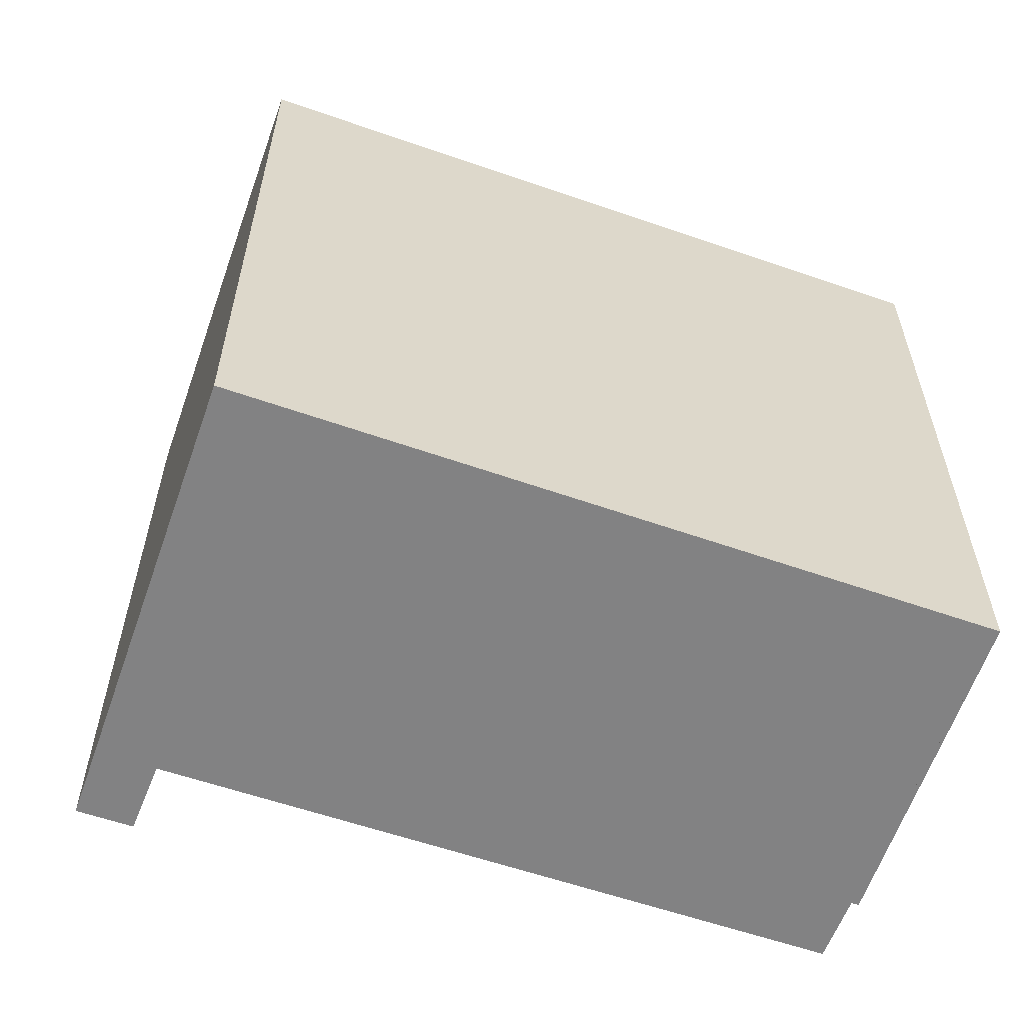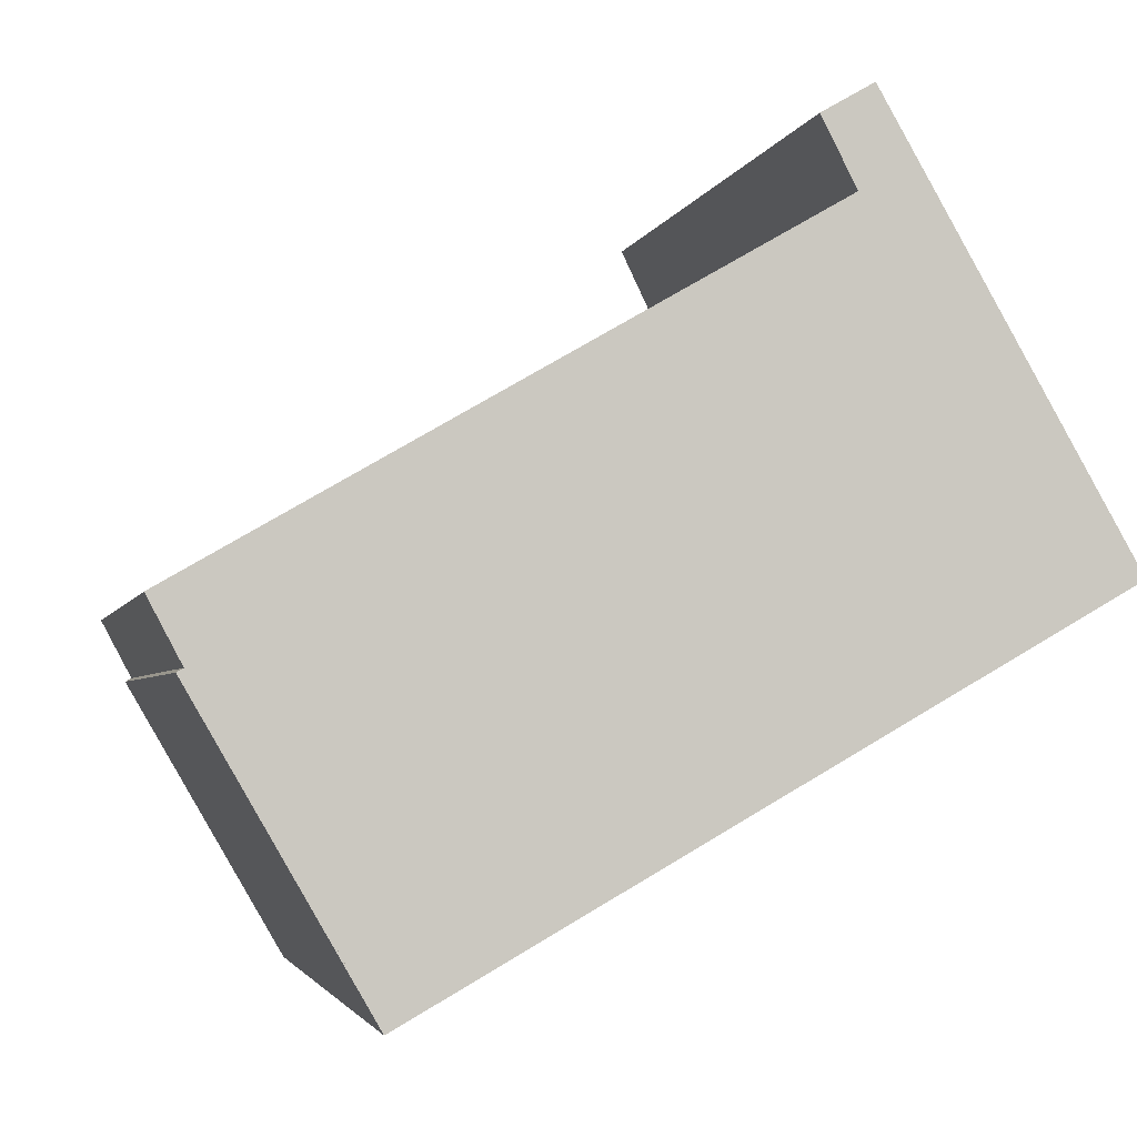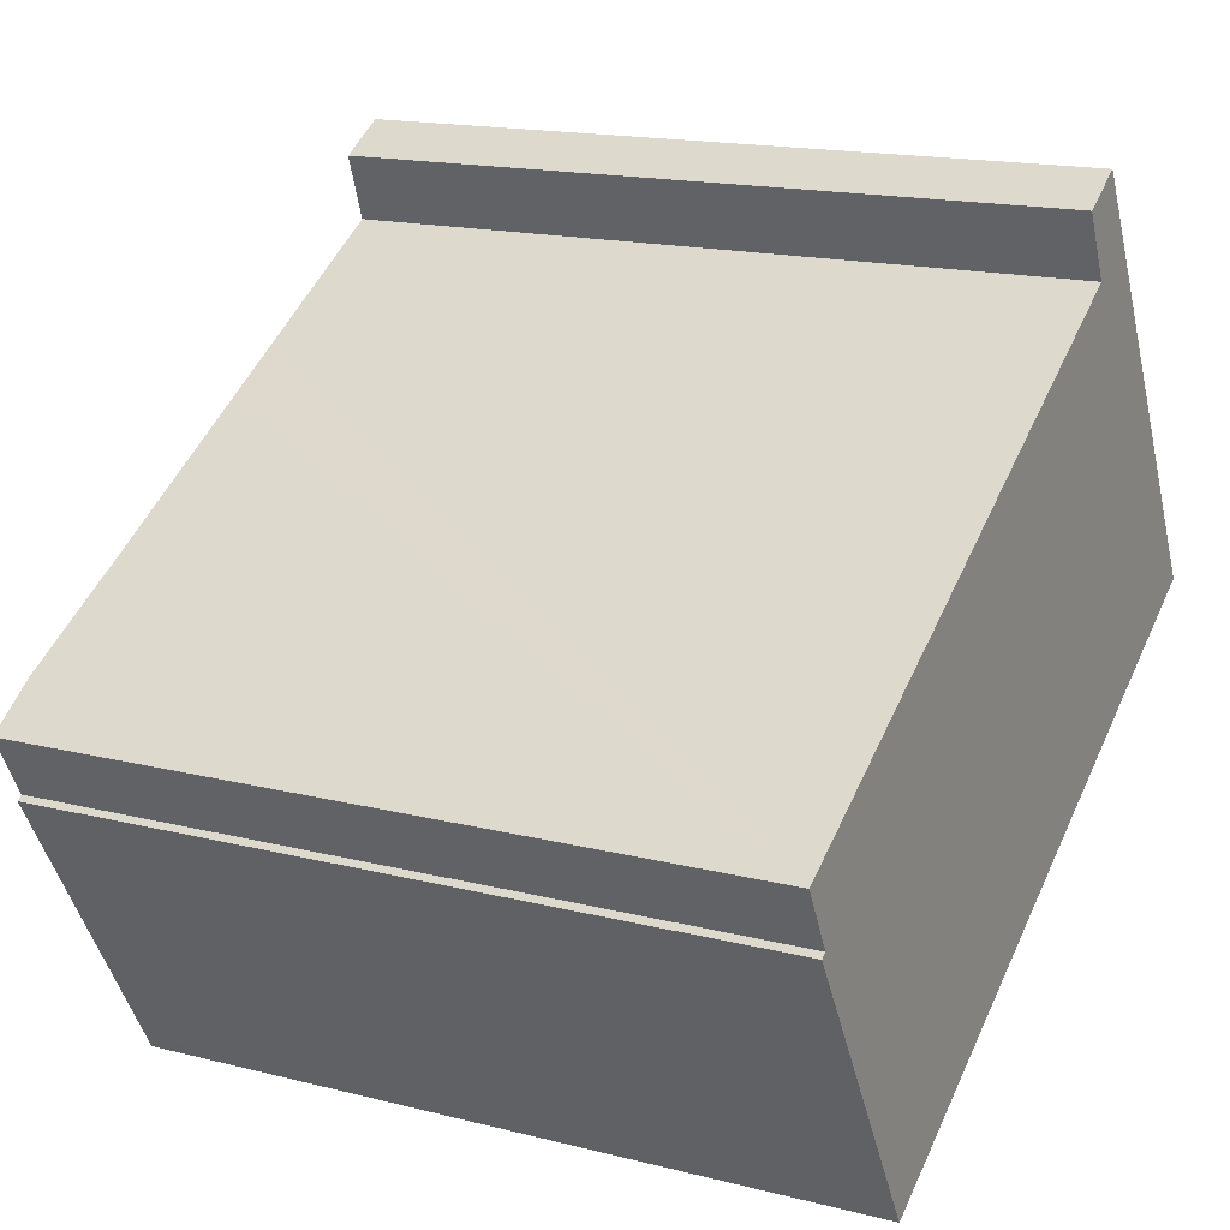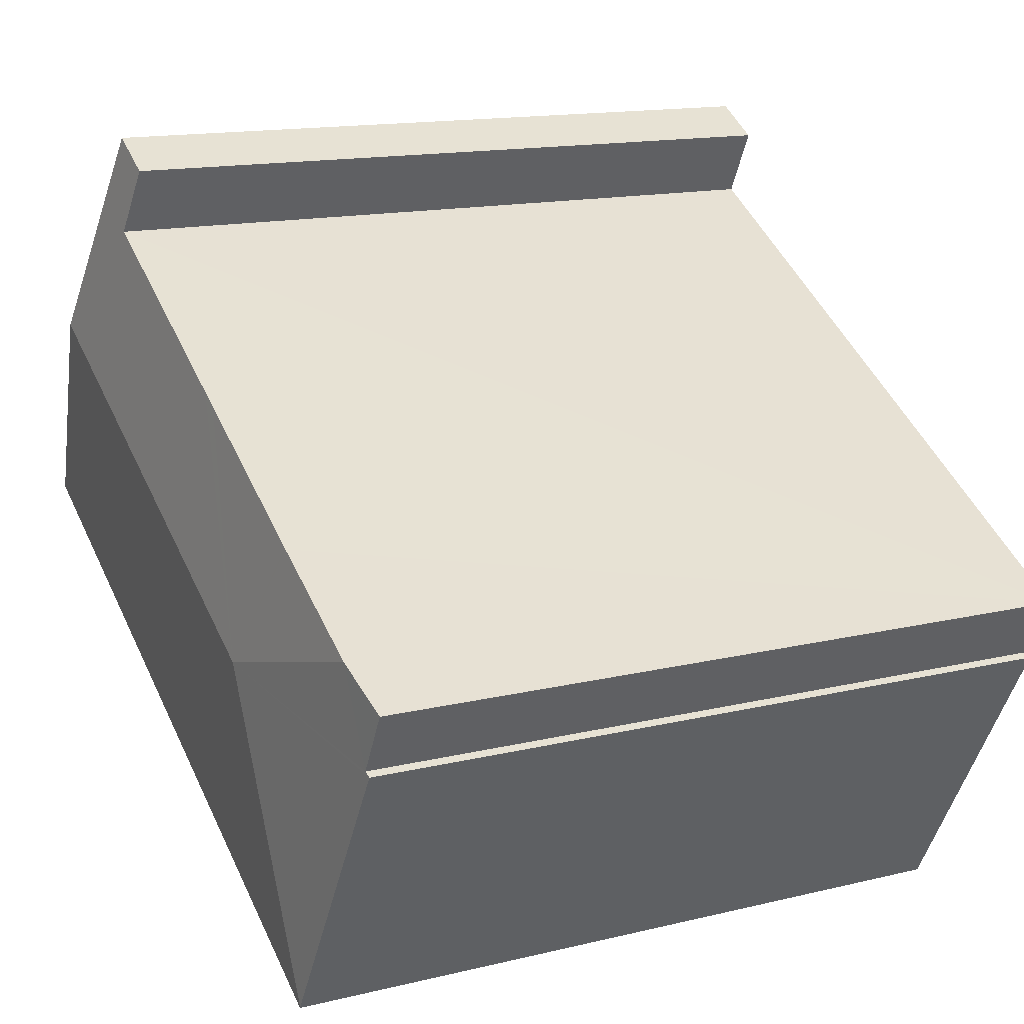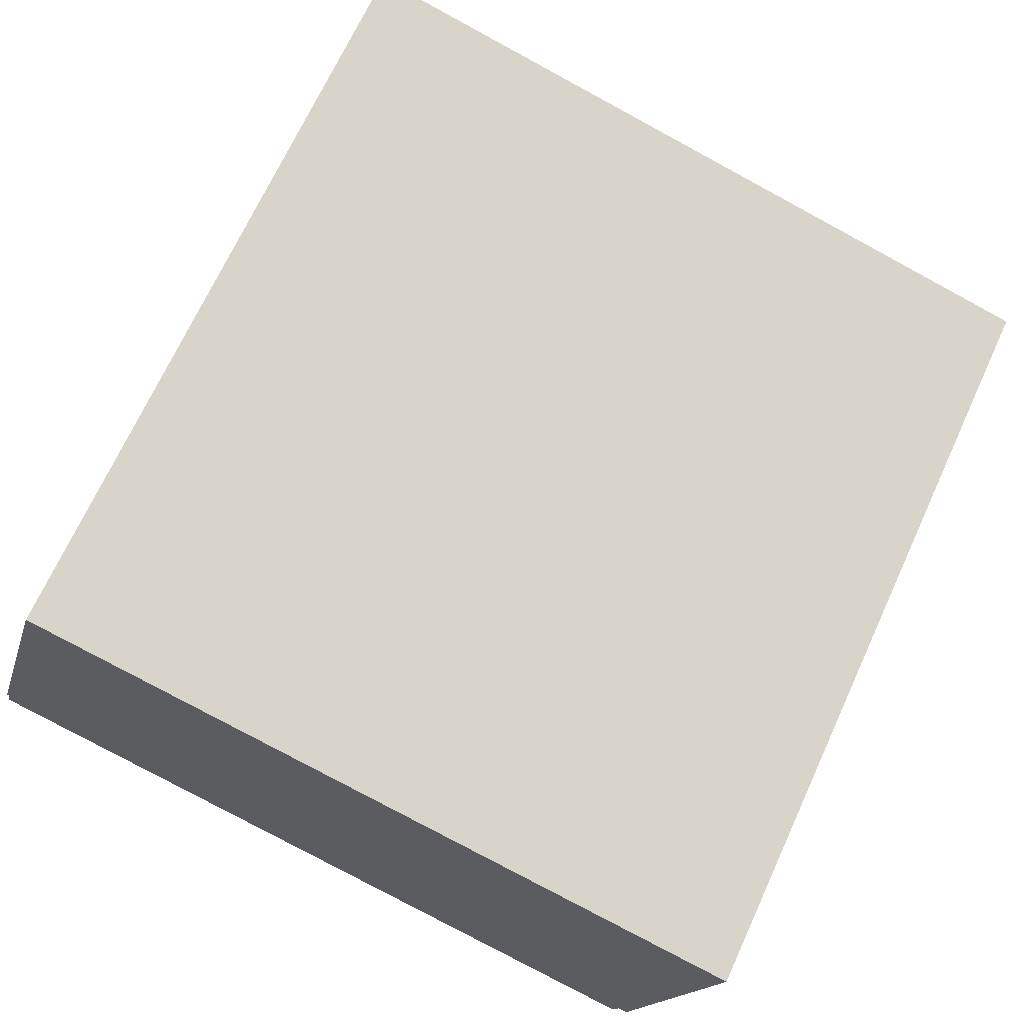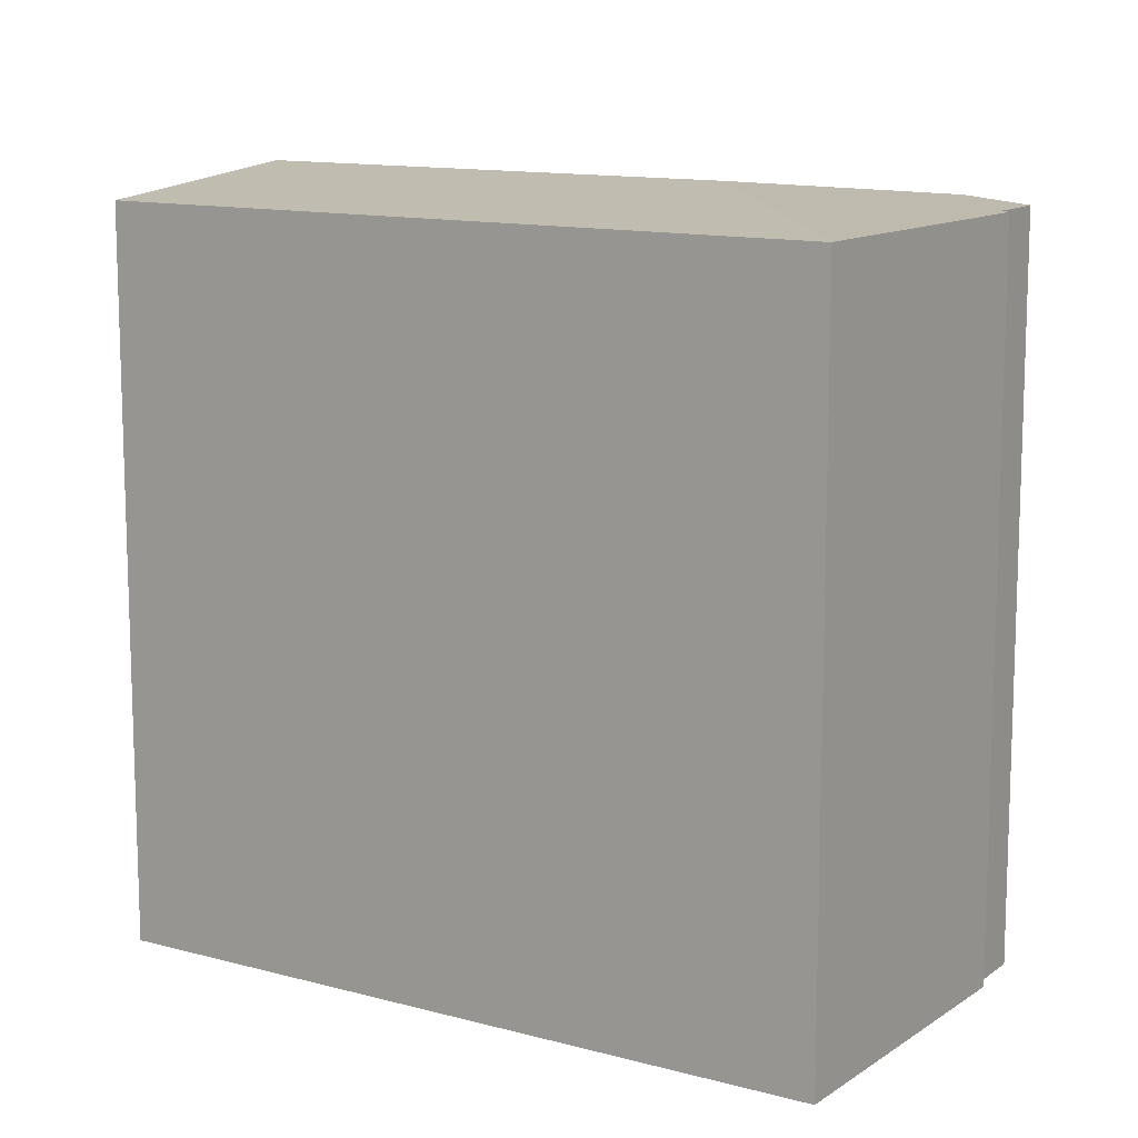
<metadata>
{"format":"obj","ext":"obj","renderer":"f3d","projection":"perspective","resolution":1024,"background":"white","views":[{"elev":-60.9,"azim":130.9,"up":"+Y"},{"elev":-2.9,"azim":-12.1,"up":"+Z"},{"elev":16.4,"azim":-62.5,"up":"+Z"},{"elev":14.5,"azim":-118.0,"up":"+Z"},{"elev":-79.2,"azim":61.6,"up":"+Z"},{"elev":12.2,"azim":-176.7,"up":"+Y"}]}
</metadata>
<code>
v  18.15 20.39 -2.649
v  23.57 20.42 0.76
v  23.71 20.39 0.5
v  20.38 21.06 6.317
v  7.853 21.06 -0.779
v  18.11 20.39 -2.673
v  16.5 20.39 -3.588
v  5.39 20.39 -9.879
v  5.369 20.4 -9.842
v  0.71 20.39 -1.789
v  0.891 20.41 -1.684
v  1.629 20.61 0.928
v  0 20.42 1.25e-15
v  5.148 20.61 2.932
v  5.186 20.61 2.954
v  15.64 20.39 11.39
v  17.02 20.39 12.19
v  15.74 20.41 11.19
v  16.57 20.59 9.576
v  12.19 20.6 7.027
v  10.46 20.6 6.022
v  9.934 20.6 5.715
v  7.15 20.61 4.096
v  0.891 1.031e-16 -1.684
v  0.71 1.095e-16 -1.789
v  0 0 0
v  16.57 -5.864e-16 9.576
v  1.629 -5.682e-17 0.928
v  12.19 -4.303e-16 7.027
v  5.148 -1.795e-16 2.932
v  5.186 -1.809e-16 2.954
v  7.15 -2.508e-16 4.096
v  9.934 -3.499e-16 5.715
v  10.46 -3.687e-16 6.022
v  15.64 -6.976e-16 11.39
v  17.02 -7.467e-16 12.19
v  15.74 -6.851e-16 11.19
v  5.369 6.026e-16 -9.842
v  5.39 6.049e-16 -9.879
v  20.38 -3.868e-16 6.317
v  23.57 -4.654e-17 0.76
v  23.71 -3.062e-17 0.5
v  16.5 2.197e-16 -3.588
v  18.15 1.622e-16 -2.649
v  18.11 1.637e-16 -2.673
g defaultobject
f 1 2 3
f 2 1 4
f 4 1 5
f 5 1 6
f 5 6 7
f 5 7 8
f 5 8 9
f 10 5 9
f 5 10 11
f 5 11 12
f 12 11 13
f 5 12 14
f 5 14 15
f 4 16 17
f 16 4 18
f 18 4 19
f 19 4 20
f 20 4 5
f 20 5 21
f 21 5 22
f 22 5 23
f 23 5 15
f 10 24 11
f 24 10 25
f 26 12 13
f 12 26 14
f 14 26 15
f 15 26 23
f 23 26 22
f 22 26 21
f 21 26 20
f 20 26 19
f 19 26 27
f 27 26 28
f 27 28 29
f 29 28 30
f 29 30 31
f 29 31 32
f 29 32 33
f 29 33 34
f 35 17 16
f 17 35 36
f 11 26 13
f 26 11 24
f 27 18 19
f 18 27 16
f 16 27 35
f 35 27 37
f 9 25 10
f 25 9 8
f 25 8 38
f 38 8 39
f 36 4 17
f 4 36 2
f 2 36 3
f 3 36 40
f 3 40 41
f 3 41 42
f 42 1 3
f 1 42 6
f 6 42 7
f 7 42 8
f 8 42 43
f 8 43 39
f 43 42 44
f 43 44 45
f 38 24 25
f 35 27 36
f 27 35 37
f 41 44 42
f 44 41 40
f 44 40 36
f 44 36 43
f 43 36 27
f 43 27 29
f 43 29 39
f 39 29 34
f 39 34 33
f 39 33 32
f 39 32 31
f 39 31 30
f 39 30 28
f 39 28 24
f 24 28 26

</code>
